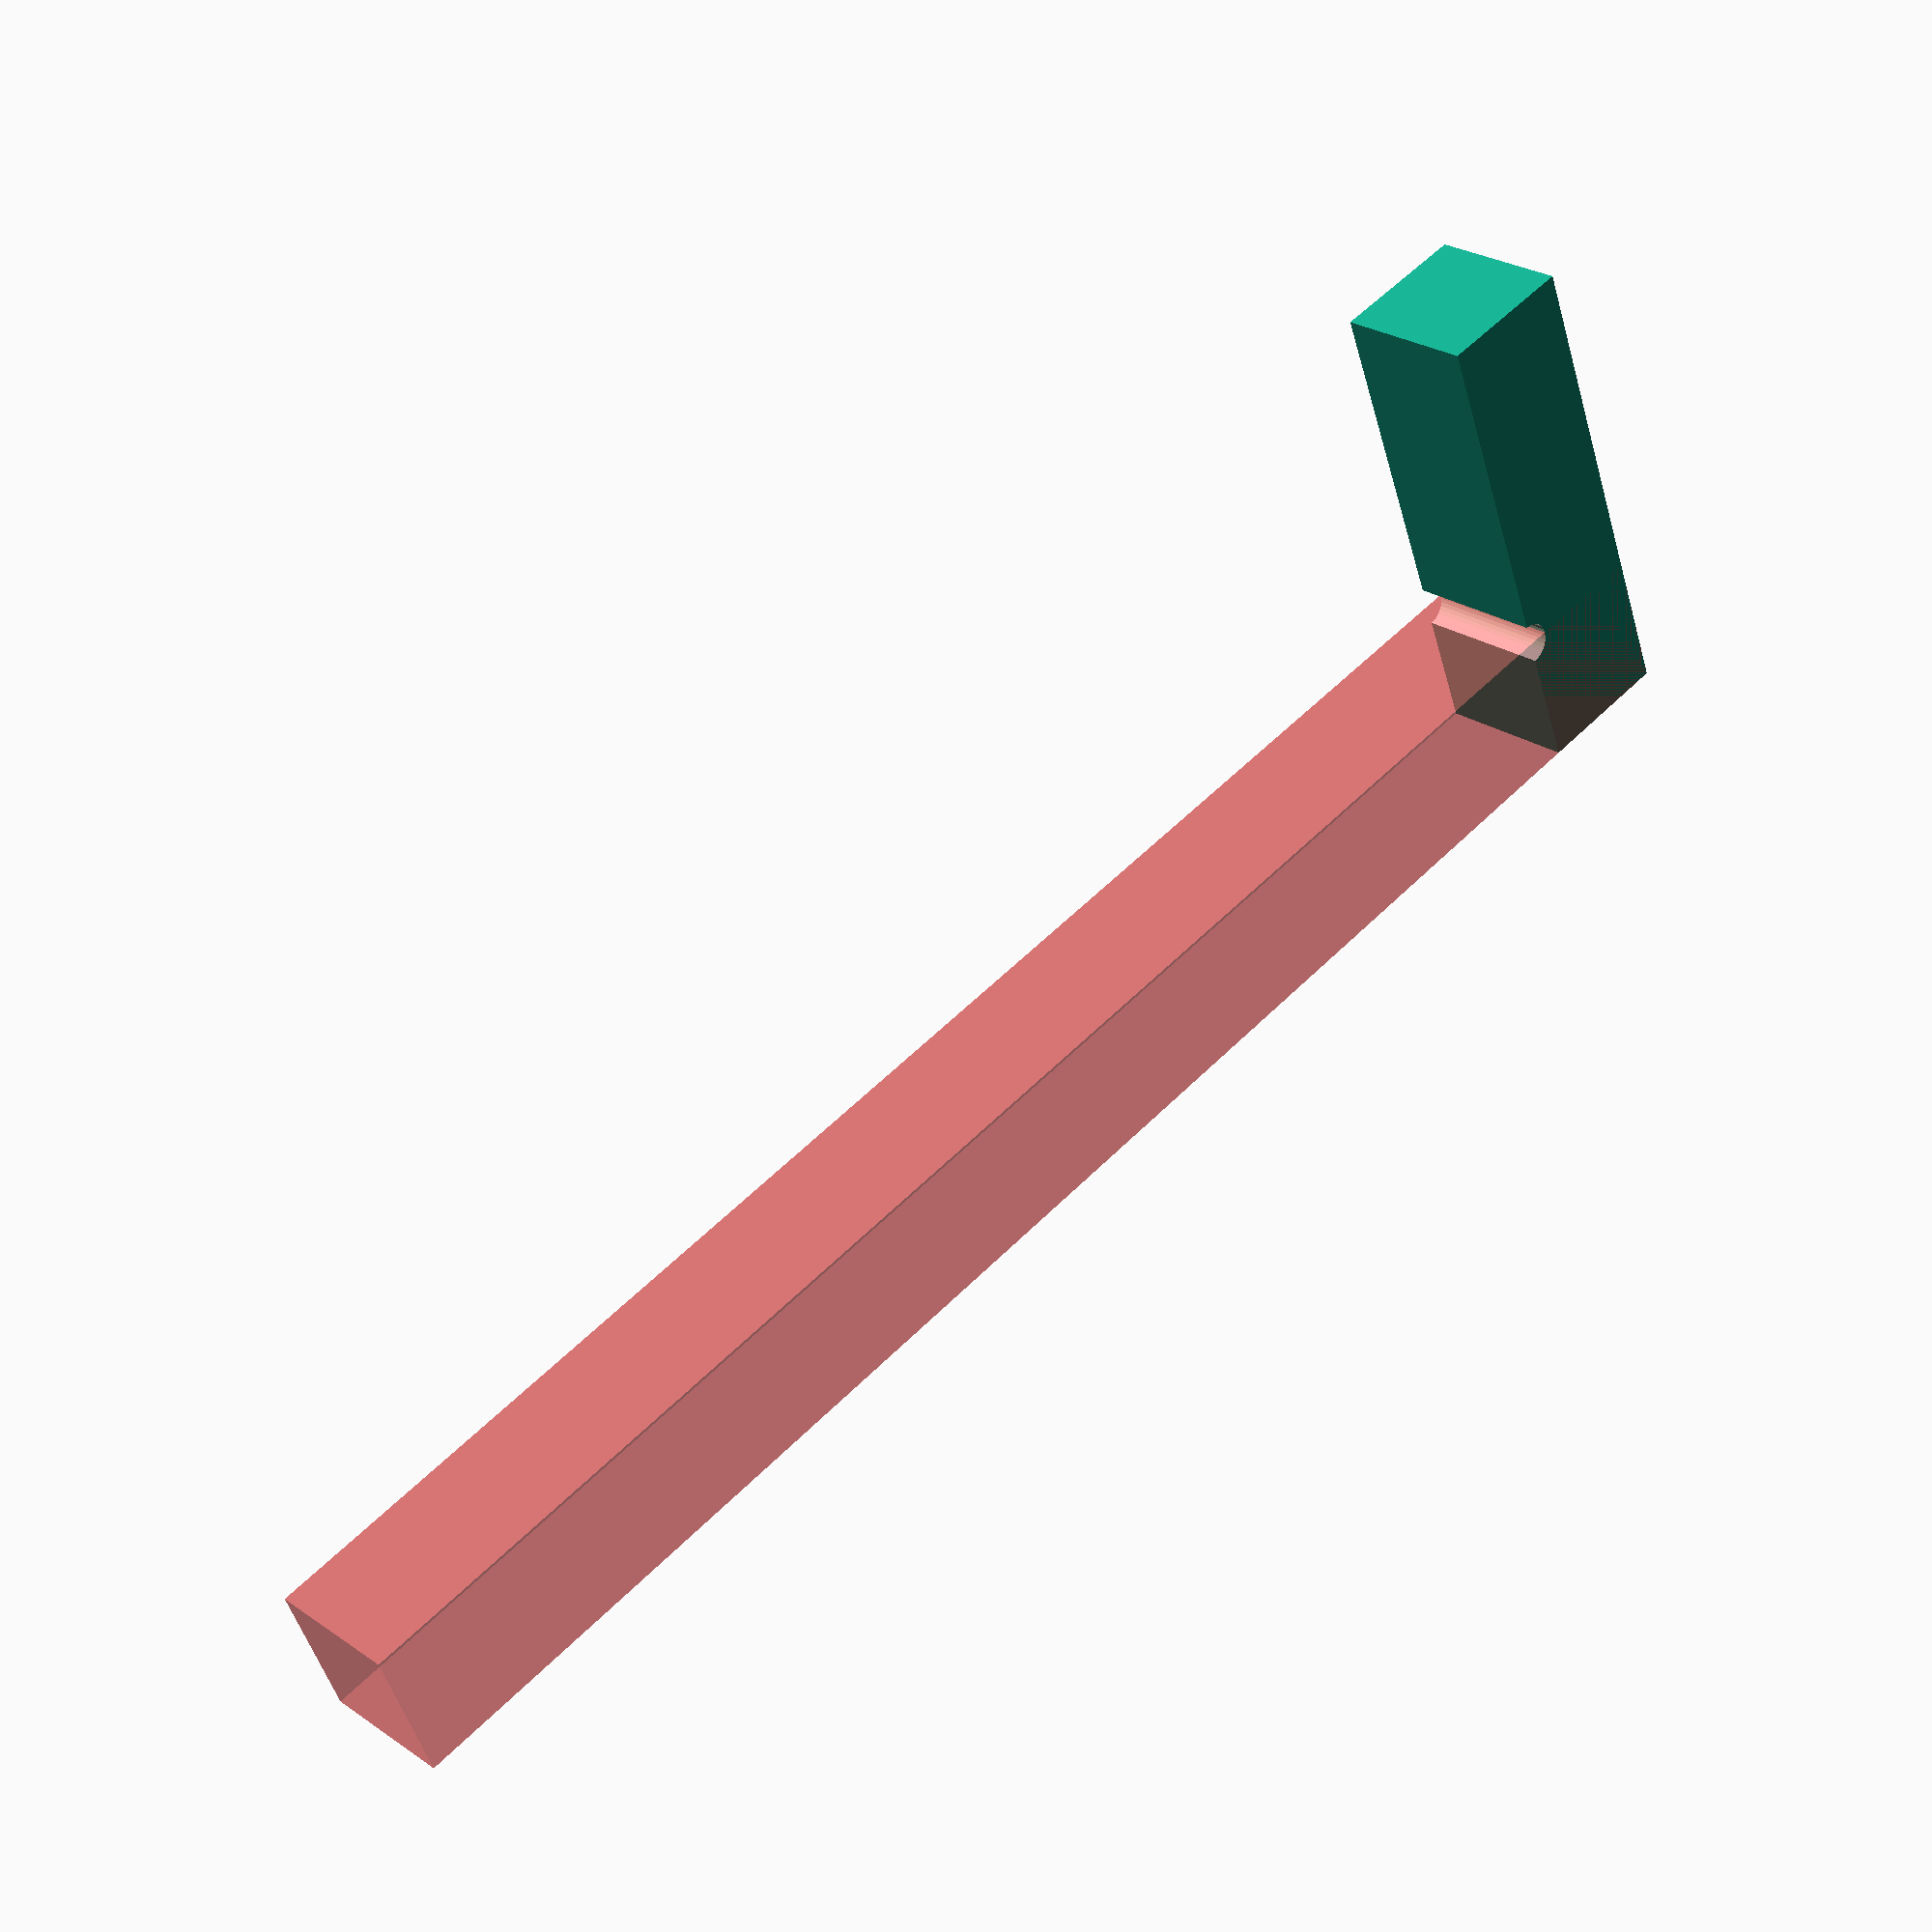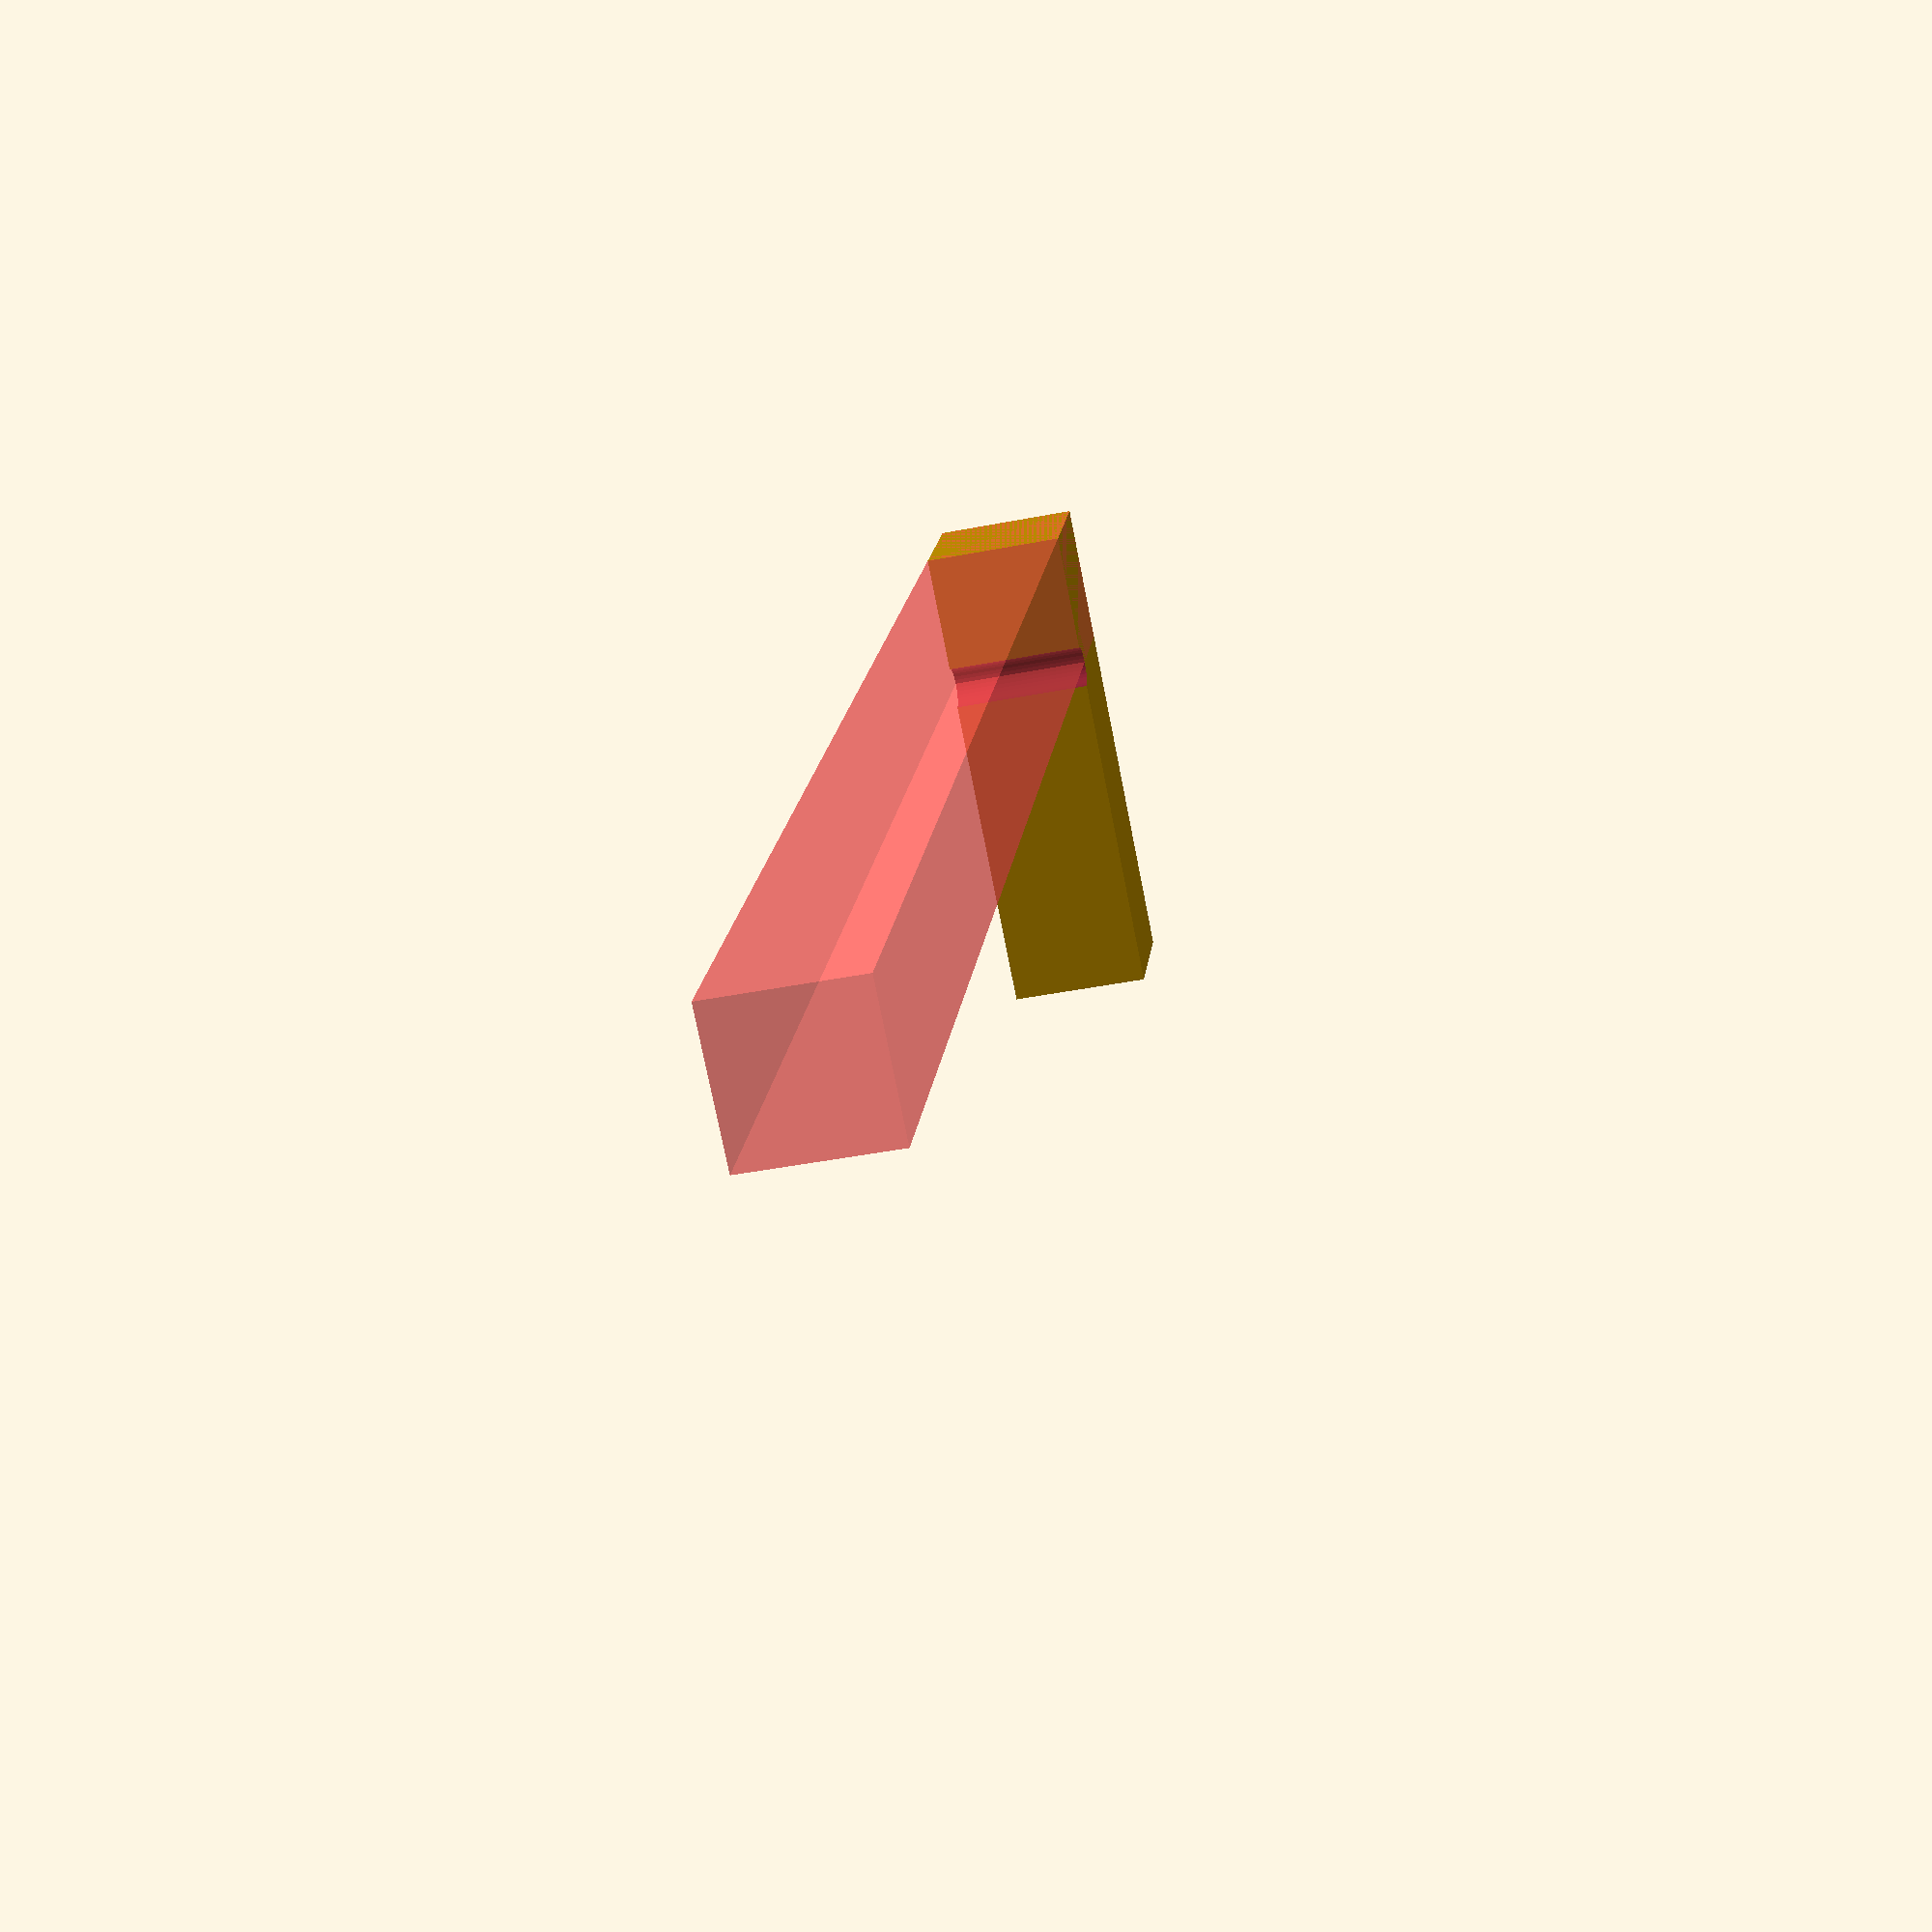
<openscad>

$fn=32;


w=10;
h=10;
d = 3;
l1=120-w;
l2=25;

difference() {
  translate([-w, -w, 0]) {
    #cube([l1+w, w, h]);
    cube([w, l2+w, h]);
  }
  translate([0, 0, -0.1]) cylinder(d=d, h=h+0.2);
}


</openscad>
<views>
elev=154.7 azim=201.4 roll=42.1 proj=p view=wireframe
elev=44.3 azim=119.1 roll=282.8 proj=p view=wireframe
</views>
